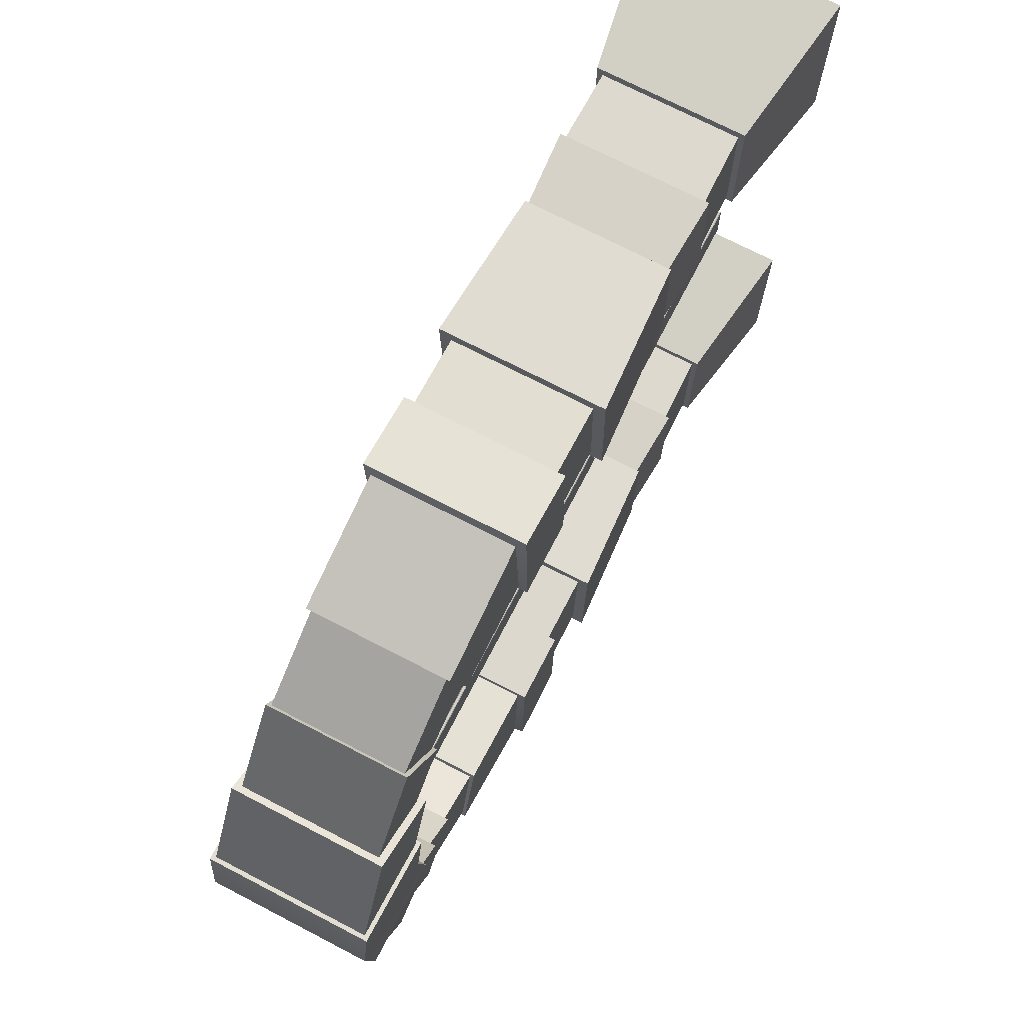
<metadata>
{"format":"obj","ext":"obj","renderer":"f3d","projection":"perspective","resolution":1024,"background":"white","views":[{"elev":72.5,"azim":-152.6,"up":"+Z"}]}
</metadata>
<code>
g default
v 18.46 32.11 158.8
v 18.46 59.08 155.3
v 18.46 74.54 148.1
v 18.46 86 135
v -18.46 32.11 158.8
v -18.46 59.08 155.3
v -18.46 74.54 148.1
v -18.46 86 135
v -18.46 -121.3 158.8
v 18.46 -121.3 158.8
v 18.46 33.84 196.3
v 18.46 65.84 186
v -18.46 65.84 186
v -18.46 33.84 196.3
v 18.46 87.41 172.1
v -18.46 87.41 172.1
v 18.46 103.7 148.6
v -18.46 103.7 148.6
v -18.46 -121.3 192.1
v 18.46 -121.3 192.1
v -18.46 -44.58 158.8
v 18.46 -44.58 158.8
v 18.46 -43.71 192
v -18.46 -43.71 192
v -18.46 -6.235 158.8
v 18.46 -6.235 158.8
v 18.46 -4.934 192
v -18.46 -4.934 192
v -18.13 -82.91 159.1
v -18.13 -82.49 191.7
v 18.14 -82.49 191.7
v 18.14 -82.91 159.1
v -19.71 -82.89 156.8
v -19.71 -82.51 194.1
v -25.84 -121.3 151
v -25.84 -121.3 199.9
v 19.71 -82.51 194.1
v 25.84 -121.3 199.9
v 19.71 -82.89 156.8
v 25.84 -121.3 151
v 19.19 -44.54 157.5
v 19.19 -43.74 193.3
v 21.55 -6.248 155.4
v 21.55 -4.917 195.4
v -21.55 -4.917 195.4
v -19.19 -43.74 193.3
v -21.55 -6.248 155.4
v -19.19 -44.54 157.5
v -18.46 -63.75 158.8
v 18.46 -63.75 158.8
v 18.46 -63.1 192
v -18.46 -63.1 192
v 19.7 -63.75 157.4
v -19.7 -63.75 157.4
v 19.7 -63.09 193.4
v -19.7 -63.09 193.4
v -18.46 12.94 158.8
v 18.46 12.94 158.8
v 18.46 14.45 193.5
v -18.46 14.45 193.5
v -20.7 32.11 156.2
v 20.7 32.11 156.2
v 20.7 12.94 156.2
v -20.7 12.94 156.2
v 20.7 13.58 195.5
v 20.7 32.96 198.7
v -20.7 32.96 198.7
v -20.7 13.58 195.5
v 17.41 65.18 185
v 17.41 86.75 171.1
v -17.41 86.75 171.1
v -17.41 65.18 185
v 17.41 59.59 156.4
v 17.41 75.06 149.2
v -17.41 59.59 156.4
v -17.41 75.06 149.2
v 20.28 105.4 149.3
v 20.93 118.9 120.1
v -20.93 118.9 120.1
v -20.28 105.4 149.3
v 20.28 84.43 134.1
v 21.19 93.19 118
v -20.28 84.43 134.1
v -21.19 93.19 118
v 22.05 120 120.2
v -22.05 120 120.2
v 22.31 92.09 117.8
v -22.31 92.09 117.8
v 21.73 122.9 100
v -21.73 122.9 100
v 22.15 94.86 100
v -22.15 94.86 100
v 18.46 32.11 41.19
v 18.46 59.08 44.66
v 18.46 74.54 51.9
v 18.46 86 65.02
v -18.46 32.11 41.19
v -18.46 59.08 44.66
v -18.46 74.54 51.9
v -18.46 86 65.02
v -18.46 -121.3 41.19
v 18.46 -121.3 41.19
v 18.46 33.84 3.673
v 18.46 65.84 14.01
v -18.46 65.84 14.01
v -18.46 33.84 3.673
v 18.46 87.41 27.92
v -18.46 87.41 27.92
v 18.46 103.7 51.44
v -18.46 103.7 51.44
v -18.46 -121.3 7.915
v 18.46 -121.3 7.915
v -18.46 -44.58 41.19
v 18.46 -44.58 41.19
v 18.46 -43.71 7.996
v -18.46 -43.71 7.996
v -18.46 -6.235 41.19
v 18.46 -6.235 41.19
v 18.46 -4.934 8.036
v -18.46 -4.934 8.036
v -18.13 -82.91 40.9
v -18.13 -82.49 8.251
v 18.14 -82.49 8.251
v 18.14 -82.91 40.9
v -19.71 -82.89 43.22
v -19.71 -82.51 5.925
v -25.84 -121.3 49.03
v -25.84 -121.3 0.07562
v 19.71 -82.51 5.925
v 25.84 -121.3 0.07562
v 19.71 -82.89 43.22
v 25.84 -121.3 49.03
v 19.19 -44.54 42.45
v 19.19 -43.74 6.734
v 21.55 -6.248 44.64
v 21.55 -4.917 4.588
v -21.55 -4.917 4.588
v -19.19 -43.74 6.734
v -21.55 -6.248 44.64
v -19.19 -44.54 42.45
v -18.46 -63.75 41.19
v 18.46 -63.75 41.19
v 18.46 -63.1 7.976
v -18.46 -63.1 7.976
v 19.7 -63.75 42.62
v -19.7 -63.75 42.62
v 19.7 -63.09 6.551
v -19.7 -63.09 6.551
v -18.46 12.94 41.19
v 18.46 12.94 41.19
v 18.46 14.45 6.469
v -18.46 14.45 6.469
v -20.7 32.11 43.77
v 20.7 32.11 43.77
v 20.7 12.94 43.77
v -20.7 12.94 43.77
v 20.7 13.58 4.488
v 20.7 32.96 1.25
v -20.7 32.96 1.25
v -20.7 13.58 4.488
v 17.41 65.18 15.03
v 17.41 86.75 28.94
v -17.41 86.75 28.94
v -17.41 65.18 15.03
v 17.41 59.59 43.56
v 17.41 75.06 50.8
v -17.41 59.59 43.56
v -17.41 75.06 50.8
v 20.28 105.4 50.72
v 20.93 118.9 79.94
v -20.93 118.9 79.94
v -20.28 105.4 50.72
v 20.28 84.43 65.94
v 21.19 93.19 81.97
v -20.28 84.43 65.94
v -21.19 93.19 81.97
v 22.05 120 79.85
v -22.05 120 79.85
v 22.31 92.09 82.18
v -22.31 92.09 82.18
g Door_Low_Arch Door_Low
f 11 12 13 14
f 69 70 71 72
f 15 17 18 16
f 77 78 79 80
f 85 89 90 86
f 51 52 30 31
f 1 2 12 11
f 6 5 14 13
f 73 74 70 69
f 76 75 72 71
f 3 4 17 15
f 8 7 16 18
f 81 82 78 77
f 84 83 80 79
f 87 91 89 85
f 52 49 29 30
f 9 10 20 19
f 31 32 50 51
f 42 41 43 44
f 44 45 46 42
f 45 47 48 46
f 27 26 58 59
f 59 60 28 27
f 60 57 25 28
f 34 33 35 36
f 37 34 36 38
f 40 39 37 38
f 57 58 26 25
f 81 83 84 82
f 87 88 92 91
f 3 7 8 4
f 73 75 76 74
f 2 1 5 6
f 33 39 40 35
f 47 43 41 48
f 49 50 32 29
f 30 29 33 34
f 9 19 36 35
f 31 30 34 37
f 19 20 38 36
f 32 31 37 39
f 20 10 40 38
f 29 32 39 33
f 10 9 35 40
f 23 22 41 42
f 26 27 44 43
f 27 28 45 44
f 24 23 42 46
f 28 25 47 45
f 21 24 46 48
f 25 26 43 47
f 22 21 48 41
f 21 22 53 54
f 55 53 22 23
f 23 24 56 55
f 24 21 54 56
f 50 49 54 53
f 51 50 53 55
f 52 51 55 56
f 49 52 56 54
f 61 62 63 64
f 65 63 62 66
f 66 67 68 65
f 61 64 68 67
f 5 1 62 61
f 58 57 64 63
f 59 58 63 65
f 1 11 66 62
f 11 14 67 66
f 60 59 65 68
f 57 60 68 64
f 14 5 61 67
f 15 16 71 70
f 13 12 69 72
f 3 15 70 74
f 12 2 73 69
f 6 13 72 75
f 16 7 76 71
f 2 6 75 73
f 7 3 74 76
f 18 17 77 80
f 17 4 81 77
f 8 18 80 83
f 4 8 83 81
f 79 78 85 86
f 78 82 87 85
f 84 79 86 88
f 82 84 88 87
f 90 92 88 86
f 103 106 105 104
f 161 164 163 162
f 107 108 110 109
f 169 172 171 170
f 177 178 90 89
f 143 123 122 144
f 93 103 104 94
f 98 105 106 97
f 165 161 162 166
f 168 163 164 167
f 95 107 109 96
f 100 110 108 99
f 173 169 170 174
f 176 171 172 175
f 179 177 89 91
f 144 122 121 141
f 101 111 112 102
f 123 143 142 124
f 134 136 135 133
f 136 134 138 137
f 137 138 140 139
f 119 151 150 118
f 151 119 120 152
f 152 120 117 149
f 126 128 127 125
f 129 130 128 126
f 132 130 129 131
f 149 117 118 150
f 173 174 176 175
f 179 91 92 180
f 95 96 100 99
f 165 166 168 167
f 94 98 97 93
f 125 127 132 131
f 139 140 133 135
f 141 121 124 142
f 122 126 125 121
f 101 127 128 111
f 123 129 126 122
f 111 128 130 112
f 124 131 129 123
f 112 130 132 102
f 121 125 131 124
f 102 132 127 101
f 115 134 133 114
f 118 135 136 119
f 119 136 137 120
f 116 138 134 115
f 120 137 139 117
f 113 140 138 116
f 117 139 135 118
f 114 133 140 113
f 113 146 145 114
f 147 115 114 145
f 115 147 148 116
f 116 148 146 113
f 142 145 146 141
f 143 147 145 142
f 144 148 147 143
f 141 146 148 144
f 153 156 155 154
f 157 158 154 155
f 158 157 160 159
f 153 159 160 156
f 97 153 154 93
f 150 155 156 149
f 151 157 155 150
f 93 154 158 103
f 103 158 159 106
f 152 160 157 151
f 149 156 160 152
f 106 159 153 97
f 107 162 163 108
f 105 164 161 104
f 95 166 162 107
f 104 161 165 94
f 98 167 164 105
f 108 163 168 99
f 94 165 167 98
f 99 168 166 95
f 110 172 169 109
f 109 169 173 96
f 100 175 172 110
f 96 173 175 100
f 171 178 177 170
f 170 177 179 174
f 176 180 178 171
f 174 179 180 176
f 90 178 180 92
g default
v 0.000122 -121.3 100
v -6.116 -121.3 100
v 0.000122 -122.6 100.1
v 6.801 -122 166.8
v 6.801 -122 147.2
v 6.18 80.73 160.1
v -6.584 -121.8 100.1
v 0 -122.9 99.86
v -6.801 -122 99.86
v 0.000122 80.1 159.5
v -5.899 -121.1 166.8
v 0.000122 -121.1 166.8
v 0 -121.1 100.3
v -5.899 -121.1 100.3
v -6.18 80.73 160.1
v -6.801 -122 166.8
v -6.801 -122 78.73
v 6.802 -122 99.86
v 0.000122 -122.9 78.73
v 6.802 -122 78.73
v -6.801 -122 147.2
v 0.000122 -122.6 78.52
v 6.116 -121.3 78.48
v 6.585 -121.8 78.52
v 6.609 -121.8 147
v 6.794 93.21 147.8
v 6.114 -121.3 147
v 6.068 92.84 147.1
v 5.899 -121.1 146.8
v 0.000122 -121.3 78.48
v -6.116 -121.3 78.48
v -6.584 -121.8 78.52
v -6.794 93.21 147.8
v -6.609 -121.8 147
v -6.114 -121.3 147
v -6.068 92.84 147.1
v -5.899 -121.1 146.8
v -6.628 93.24 147.5
v -5.899 -121.1 78.3
v -5.899 -121.1 63.29
v 0 -121.1 78.3
v 6.802 -122 135.9
v 6.586 102.3 136.3
v 6.585 -121.8 136.1
v 6.116 -121.3 136
v 6.116 -121.3 63.03
v 0.000122 -122.6 63.07
v 6.585 -121.8 63.07
v 5.9 -121.1 136.3
v 5.899 101.5 136.3
v 5.899 -121.1 78.3
v 0 -121.1 63.29
v 0.000122 -121.3 63.03
v -6.116 -121.3 63.03
v -6.584 -121.8 63.07
v -5.899 -121.1 136.3
v -5.899 101.5 136.3
v -6.116 -121.3 136
v -6.125 101.8 136.1
v -6.584 -121.8 136.1
v 6.802 -122 50.26
v 0 -122.9 50.26
v 6.585 -121.8 50.04
v -6.801 -122 62.85
v -6.801 -122 50.26
v 0 -122.9 62.85
v -6.801 102.5 136.1
v -6.801 -122 135.9
v 0.000122 -122.6 50.04
v 6.116 -121.3 50
v 0.000122 -121.3 50
v 5.899 -121.1 63.29
v 6.802 -122 119
v 6.585 -121.8 118.8
v 6.802 107.3 119.2
v 6.116 -121.3 118.7
v 6.098 106.7 118.8
v -6.584 -121.8 50.04
v 5.899 -121.1 118.6
v -6.116 -121.3 50
v 6.802 -122 62.85
v -5.899 -121.1 49.82
v -5.899 -121.1 33.36
v 0 -121.1 49.82
v 5.278 80.1 159.5
v 5.899 -121.1 166.8
v 0 -121.1 33.36
v -6.116 -121.3 118.7
v -5.899 106.5 118.6
v -5.899 -121.1 118.6
v -6.801 -122 119
v -6.614 107.2 119
v -6.584 -121.8 118.8
v -5.278 80.1 159.5
v 5.899 -121.1 49.82
v 6.628 93.24 147.5
v 5.9 92.85 146.8
v 6.802 107.4 78.57
v 6.123 106.7 78.43
v 6.802 25.74 99.75
v 6.098 25.74 100
v 6.116 -121.3 100
v 5.899 -121.1 33.36
v -5.899 92.85 146.8
v -5.899 106.4 78.3
v -5.899 25.74 100.3
v -6.591 107.2 78.38
v -6.601 25.74 99.99
v 6.802 102.2 62.39
v 6.621 102.2 62.66
v 6.068 101.8 62.94
v 6.802 102.5 136.1
v 6.125 101.8 136.1
v 6.563 93.27 49.67
v 5.889 92.51 49.88
v -6.067 101.8 62.94
v -6.801 102.2 62.39
v 6.585 -121.8 100.1
v 6.602 25.74 99.99
v -6.586 102.3 136.3
v 5.899 25.74 100.3
v 5.899 -121.1 100.3
v 5.278 80.1 40.7
v 6.614 107.2 119
v 5.9 106.5 118.6
v -5.889 92.51 49.88
v -6.563 93.27 49.67
v -5.278 80.1 40.7
v 0.000122 81.37 160.7
v -6.098 106.7 118.8
v -6.801 107.3 119.2
v -6.098 25.74 100
v -6.801 25.74 99.75
v 0.000122 93.84 148.4
v 0.000122 93.84 148.1
v 0.000122 92.87 147.1
v 0.000122 92.85 146.8
v 6.591 107.2 78.38
v 5.9 106.4 78.3
v 0.000122 101.5 136.2
v -6.123 106.7 78.43
v 5.899 101.7 63.26
v -6.801 107.4 78.57
v 0.000122 101.8 136.1
v 0.000122 103.1 136.5
v 0.000122 103.4 136.4
v 6.802 93.62 49.76
v 6.133 92.92 49.87
v -5.899 101.7 63.26
v 6.611 111.6 99.93
v 6.606 60.38 99.97
v -6.621 102.2 62.66
v 5.899 110.9 100.3
v 5.899 60.38 100.3
v 0.000122 108.2 119.5
v 0 80.1 40.7
v -6.133 92.92 49.87
v -6.801 93.62 49.76
v -6.088 111.1 100
v -6.094 60.38 100
v 0.000122 106.7 118.8
v 0 108 119.2
v -6.801 111.8 99.69
v -6.801 60.38 99.73
v 0.000122 106.5 118.6
v -5.899 110.9 100.3
v 0.000122 110.9 100.3
v 6.088 111.1 100
v 0.000122 111.1 100
v 0.000122 112.5 99.76
v 6.802 111.8 99.69
v 0.000122 112.6 99.5
v -6.611 111.6 99.93
v 0.000122 108.3 78.36
v 0 106.7 78.43
v 0.000122 108 78.2
v 0.000122 106.4 78.32
v 0.000122 101.7 63.25
v 0.000122 101.8 62.92
v 0.000122 102.9 62.18
v 0.000122 103 61.88
v 0 92.88 49.89
v 0.000122 94.03 49.15
v 0.000122 94.34 49.2
v 5.9 60.38 117.4
v 5.9 25.74 117.4
v -5.899 25.74 117.4
v -5.899 60.38 117.4
v 0.000122 92.57 49.93
v 6.802 25.74 82.76
v 6.802 60.38 82.76
v -6.801 60.38 82.76
v -6.801 25.74 82.76
v 6.802 60.38 99.73
v 6.094 60.38 100
v -5.899 60.38 100.3
v -6.605 60.38 99.97
v 0.000122 -121.1 118.6
v 0.000122 -122.6 118.8
v 0 -121.3 118.7
v 0.000122 -122.9 119
v 0 -122.6 136.1
v 0.000122 -121.3 136
v 0.000122 -121.1 146.8
v 0.000122 -121.1 136.3
v 0.000122 -121.3 147
v 0.000122 -122.6 147
v 0.000122 -122.9 147.2
v 0.000122 -122.9 135.9
v 0.000122 -122.9 166.8
g Door_Low Door_Low_Planks
f 183 181 182 187
f 186 184 185 206
f 188 183 187 189
f 191 192 190 274
f 181 193 194 182
f 195 196 191 274
f 188 189 197 199
f 198 188 199 200
f 201 196 195 213
f 203 204 202 210
f 206 185 205 276
f 205 207 208 276
f 208 207 209 277
f 211 210 202 212
f 214 201 213 218
f 217 215 216 284
f 215 214 218 216
f 204 200 199 202
f 221 219 220 232
f 223 224 222 292
f 225 224 223 293
f 227 228 226 233
f 230 229 225 293
f 231 203 210 221
f 227 233 234 235
f 202 199 197 212
f 238 236 237 239
f 240 238 239 300
f 221 210 211 219
f 243 241 242 249
f 246 244 245 242
f 247 248 240 300
f 250 243 249 251
f 231 221 232 252
f 255 253 254 304
f 254 256 257 304
f 258 249 242 245
f 257 256 259 305
f 260 251 249 258
f 261 228 227 246
f 264 262 263 267
f 226 252 232 233
f 265 190 192 266
f 269 270 268 310
f 272 273 271 311
f 268 273 272 310
f 186 265 266 184
f 261 246 242 241
f 246 227 235 244
f 233 232 220 234
f 275 250 251 264
f 278 200 204 318
f 204 203 279 318
f 198 280 299 298
f 279 203 231 319
f 281 282 298 299
f 282 281 301 302
f 264 251 260 262
f 275 264 267 283
f 285 219 211 321
f 194 286 312 182
f 287 212 197 323
f 211 212 287 321
f 288 187 182 312
f 187 288 313 189
f 228 261 289 290
f 226 228 290 291
f 252 226 291 322
f 277 209 229 230
f 241 243 294 327
f 294 243 250 328
f 250 275 295 328
f 296 234 220 329
f 235 234 296 332
f 297 244 235 332
f 275 283 303 295
f 306 262 260 337
f 307 258 245 338
f 260 258 307 337
f 284 237 236 217
f 308 263 262 306
f 267 263 308 336
f 265 186 309 190
f 292 222 253 255
f 274 190 309 195
f 314 309 186 206
f 195 309 314 213
f 314 206 276 315
f 315 276 208 316
f 316 208 277 317
f 247 311 271 248
f 315 316 216 218
f 314 315 218 213
f 316 317 284 216
f 317 277 230 320
f 237 284 317 320
f 230 293 324 320
f 293 223 325 324
f 223 292 326 325
f 237 320 324 239
f 239 324 325 300
f 300 325 326 247
f 330 331 374 351
f 331 330 348 375
f 333 334 375 348
f 335 326 292 255
f 247 326 335 311
f 339 340 376 346
f 340 339 353 377
f 335 255 304 342
f 341 257 305 345
f 342 304 257 341
f 343 344 377 353
f 341 345 269 310
f 342 341 310 272
f 335 342 272 311
f 345 305 333 347
f 346 269 345 347
f 333 348 349 347
f 348 330 350 349
f 330 351 352 350
f 346 347 349 339
f 352 351 278 354
f 339 349 350 353
f 353 350 352 343
f 319 231 252 322
f 323 343 352 354
f 355 279 319 357
f 354 278 318 356
f 356 318 279 355
f 358 357 319 322
f 355 357 285 321
f 356 355 321 287
f 354 356 287 323
f 285 357 358 329
f 322 291 359 358
f 291 290 360 359
f 290 289 361 360
f 361 289 327 364
f 362 328 295 369
f 289 261 241 327
f 363 294 328 362
f 364 327 294 363
f 365 366 367 368
f 329 358 359 296
f 296 359 360 332
f 285 329 220 219
f 369 336 308 306
f 332 360 361 297
f 362 369 306 337
f 361 364 338 297
f 363 362 337 307
f 364 363 307 338
f 297 338 245 244
f 283 267 336 303
f 370 371 372 373
f 303 336 369 295
f 333 305 334
f 334 305 365
f 305 259 365
f 365 259 366
f 259 302 366
f 302 301 366
f 346 376 269
f 376 368 269
f 269 368 270
f 368 367 270
f 286 194 367
f 367 194 270
f 351 374 278
f 374 371 278
f 278 371 200
f 371 370 200
f 198 200 280
f 370 280 200
f 343 323 344
f 344 323 372
f 323 197 372
f 372 197 373
f 197 189 373
f 189 313 373
f 366 301 286 367
f 371 374 344 372
f 282 181 183 298
f 282 302 193 181
f 198 298 183 188
f 270 194 193 378
f 379 273 268 380
f 259 378 193 302
f 379 380 256 254
f 378 380 268 270
f 379 381 271 273
f 238 240 382 383
f 236 385 384 217
f 259 256 380 378
f 225 383 382 224
f 254 253 381 379
f 386 215 217 384
f 387 214 215 386
f 388 201 214 387
f 248 271 381 389
f 386 384 209 207
f 387 386 207 205
f 388 387 205 185
f 201 388 390 196
f 222 389 381 253
f 383 385 236 238
f 389 382 240 248
f 191 196 390 192
f 225 229 385 383
f 266 192 390 184
f 222 224 382 389
f 209 384 385 229
f 184 390 388 185
f 344 374 331 377
f 377 331 375 340
f 376 334 365 368
f 340 375 334 376
f 286 301 281 312
f 288 299 280 313
f 312 281 299 288
f 313 280 370 373
g default
v 8.785 -3.622 140.2
v 8.785 13.57 140.2
v 8.785 13.57 159.3
v 8.785 -3.622 159.3
v 6.772 -4.819 138.9
v 6.772 -4.819 160.7
v 6.772 14.77 160.7
v 6.772 14.77 138.9
v 8.785 -3.622 140.2
v 6.772 -4.819 138.9
v 6.772 14.77 138.9
v 8.785 13.57 140.2
v 8.477 -0.9908 140
v 7.08 -1.822 139.1
v 7.08 11.77 139.1
v 8.477 10.94 140
v 8.477 -0.9908 69.02
v 7.08 -1.822 68.09
v 7.08 11.77 68.09
v 8.477 10.94 69.02
v 8.785 4.974 140.2
v 8.477 4.974 140
v 8.477 4.974 59.39
v 7.08 4.974 58.47
v 7.08 4.974 139.1
v 6.772 4.974 138.9
v 6.772 4.974 160.7
v 8.785 4.974 159.3
v 8.785 -64.66 140.2
v 8.785 -47.46 140.2
v 8.785 -47.46 159.3
v 8.785 -64.66 159.3
v 6.772 -65.85 138.9
v 6.772 -65.85 160.7
v 6.772 -46.27 160.7
v 6.772 -46.27 138.9
v 8.785 -64.66 140.2
v 6.772 -65.85 138.9
v 6.772 -46.27 138.9
v 8.785 -47.46 140.2
v 8.477 -62.03 140
v 7.08 -62.86 139.1
v 7.08 -49.27 139.1
v 8.477 -50.1 140
v 8.477 -62.03 69.02
v 7.08 -62.86 68.09
v 7.08 -49.27 68.09
v 8.477 -50.1 69.02
v 8.785 -56.06 140.2
v 8.477 -56.06 140
v 8.477 -56.06 59.39
v 7.08 -56.06 58.47
v 7.08 -56.06 139.1
v 6.772 -56.06 138.9
v 6.772 -56.06 160.7
v 8.785 -56.06 159.3
g Door_Low Door_Handle_Metal_Bars
f 418 411 392 393
f 394 396 395 391
f 393 397 417 418
f 392 398 397 393
f 413 414 409 410
f 396 417 395
f 395 417 398
f 417 397 398
f 391 395 400 399
f 400 395 416
f 401 416 398
f 395 398 416
f 398 392 402 401
f 402 392 399
f 399 392 391
f 392 411 391
f 399 400 404 403
f 415 416 401 405
f 401 402 406 405
f 402 399 406
f 406 399 412
f 399 403 412
f 403 404 408 407
f 414 415 405 409
f 405 406 410 409
f 406 412 413 410
f 413 412 403 407
f 407 408 414 413
f 404 415 414 408
f 400 416 415 404
f 418 417 396 394
f 394 391 411 418
f 446 439 420 421
f 422 424 423 419
f 421 425 445 446
f 420 426 425 421
f 441 442 437 438
f 424 445 423
f 423 445 426
f 445 425 426
f 419 423 428 427
f 428 423 444
f 429 444 426
f 423 426 444
f 426 420 430 429
f 430 420 427
f 427 420 419
f 420 439 419
f 427 428 432 431
f 443 444 429 433
f 429 430 434 433
f 430 427 434
f 434 427 440
f 427 431 440
f 431 432 436 435
f 442 443 433 437
f 433 434 438 437
f 434 440 441 438
f 441 440 431 435
f 435 436 442 441
f 432 443 442 436
f 428 444 443 432
f 446 445 424 422
f 422 419 439 446
g default
v 9.102 -38.84 52.49
v 9.102 -16.68 52.49
v 9.102 -13.73 66.12
v 9.102 -42.39 66.12
v 5.694 -40.96 51.36
v 5.694 -44.52 67.25
v 5.694 -11.6 67.25
v 5.694 -14.56 51.36
v 9.102 -31.97 51.37
v 5.694 -31.97 50.24
v 5.694 -29.54 70.86
v 9.102 -29.54 69.74
v 9.102 -29.11 67.09
v 9.102 -30.84 54.02
v 9.102 -19.96 54.81
v 9.102 -17.86 64.51
v 9.102 -38.26 64.51
v 9.102 -35.73 54.81
v 10.89 -28.95 66.05
v 10.89 -30.4 55.05
v 10.89 -21.24 55.72
v 10.89 -19.48 63.89
v 10.89 -36.65 63.89
v 10.89 -34.52 55.72
v 10.89 -28.74 64.77
v 10.89 -29.85 56.34
v 10.89 -22.84 56.85
v 10.89 -21.48 63.11
v 10.89 -34.64 63.11
v 10.89 -33.01 56.85
v 15.33 -28.74 64.77
v 15.33 -29.85 56.34
v 15.33 -22.84 56.85
v 15.33 -21.48 63.11
v 15.33 -34.64 63.11
v 15.33 -33.01 56.85
v 13.7 -31.9 62.96
v 14.66 -35.48 63.61
v 15.43 -38.35 61.78
v 15.43 -38.35 58.83
v 14.66 -35.48 57
v 13.7 -31.9 57.66
v 13.27 -30.3 60.31
v 14.11 -29.83 64.79
v 15.73 -35.89 65.89
v 17.03 -40.74 62.79
v 17.03 -40.74 57.82
v 15.73 -35.89 54.72
v 14.11 -29.83 55.82
v 13.39 -27.14 60.31
v 12.98 -26.98 67.75
v 15.67 -37.03 69.59
v 17.83 -45.09 64.44
v 17.83 -45.09 56.17
v 15.67 -37.03 51.02
v 12.98 -26.98 52.86
v 11.78 -22.5 60.31
v 11.86 -27.28 67.75
v 14.56 -37.33 69.59
v 16.72 -45.39 64.44
v 16.72 -45.39 56.17
v 14.56 -37.33 51.02
v 11.86 -27.28 52.86
v 10.66 -22.8 60.31
v 12.31 -30.32 64.79
v 13.93 -36.37 65.89
v 15.23 -41.22 62.79
v 15.23 -41.22 57.82
v 13.93 -36.37 54.72
v 12.31 -30.32 55.82
v 11.59 -27.62 60.31
g Door_Low Door_Low_Handle
f 477 478 479 480
f 450 452 451 447
f 449 453 457 458
f 448 454 453 449
f 455 456 454 448
f 456 457 453 454
f 447 451 456 455
f 452 457 456 451
f 458 457 452 450
f 481 482 478 477
f 455 448 461 460
f 448 449 462 461
f 449 458 459 462
f 450 447 464 463
f 447 455 460 464
f 458 450 463 459
f 460 461 467 466
f 461 462 468 467
f 462 459 465 468
f 463 464 470 469
f 464 460 466 470
f 459 463 469 465
f 466 467 473 472
f 467 468 474 473
f 468 465 471 474
f 469 470 476 475
f 470 466 472 476
f 465 469 475 471
f 472 473 479 478
f 473 474 480 479
f 474 471 477 480
f 475 476 482 481
f 476 472 478 482
f 471 475 481 477
f 484 483 490 491
f 485 484 491 492
f 486 485 492 493
f 487 486 493 494
f 488 487 494 495
f 489 488 495 496
f 483 489 496 490
f 491 490 497 498
f 492 491 498 499
f 493 492 499 500
f 494 493 500 501
f 495 494 501 502
f 496 495 502 503
f 490 496 503 497
f 498 497 504 505
f 499 498 505 506
f 500 499 506 507
f 501 500 507 508
f 502 501 508 509
f 503 502 509 510
f 497 503 510 504
f 505 504 511 512
f 506 505 512 513
f 507 506 513 514
f 508 507 514 515
f 509 508 515 516
f 510 509 516 517
f 504 510 517 511
f 512 511 483 484
f 513 512 484 485
f 514 513 485 486
f 515 514 486 487
f 516 515 487 488
f 517 516 488 489
f 511 517 489 483
g default
v 1.432 67.3 100.9
v -1.432 67.3 100.9
v 1.432 20.5 100.9
v -1.432 20.5 100.9
v 1.432 20.5 98.08
v -1.432 20.5 98.08
v 1.432 67.3 98.08
v -1.432 67.3 98.08
v 1.432 42.47 118.8
v -1.432 42.47 118.8
v 1.432 42.47 71.96
v -1.432 42.47 71.96
v 1.432 45.33 71.96
v -1.432 45.33 71.96
v 1.432 45.33 118.8
v -1.432 45.33 118.8
g Door_Low Door_Handle_Bars
f 518 519 521 520
f 520 521 523 522
f 522 523 525 524
f 524 525 519 518
f 519 525 523 521
f 524 518 520 522
f 526 527 529 528
f 528 529 531 530
f 530 531 533 532
f 532 533 527 526
f 527 533 531 529
f 532 526 528 530

</code>
